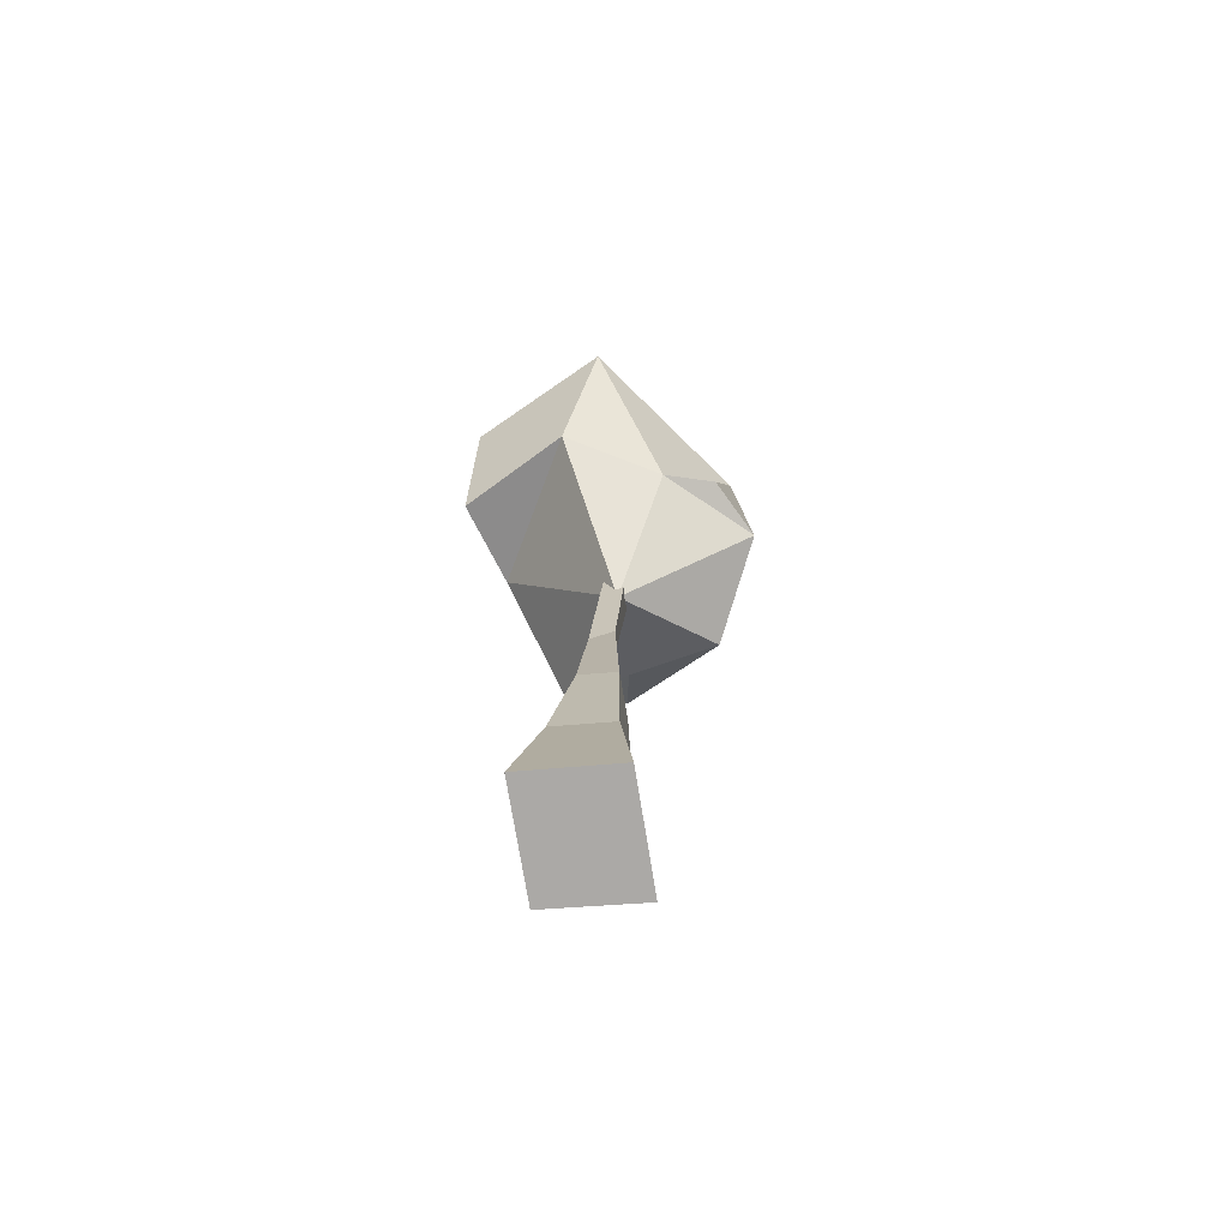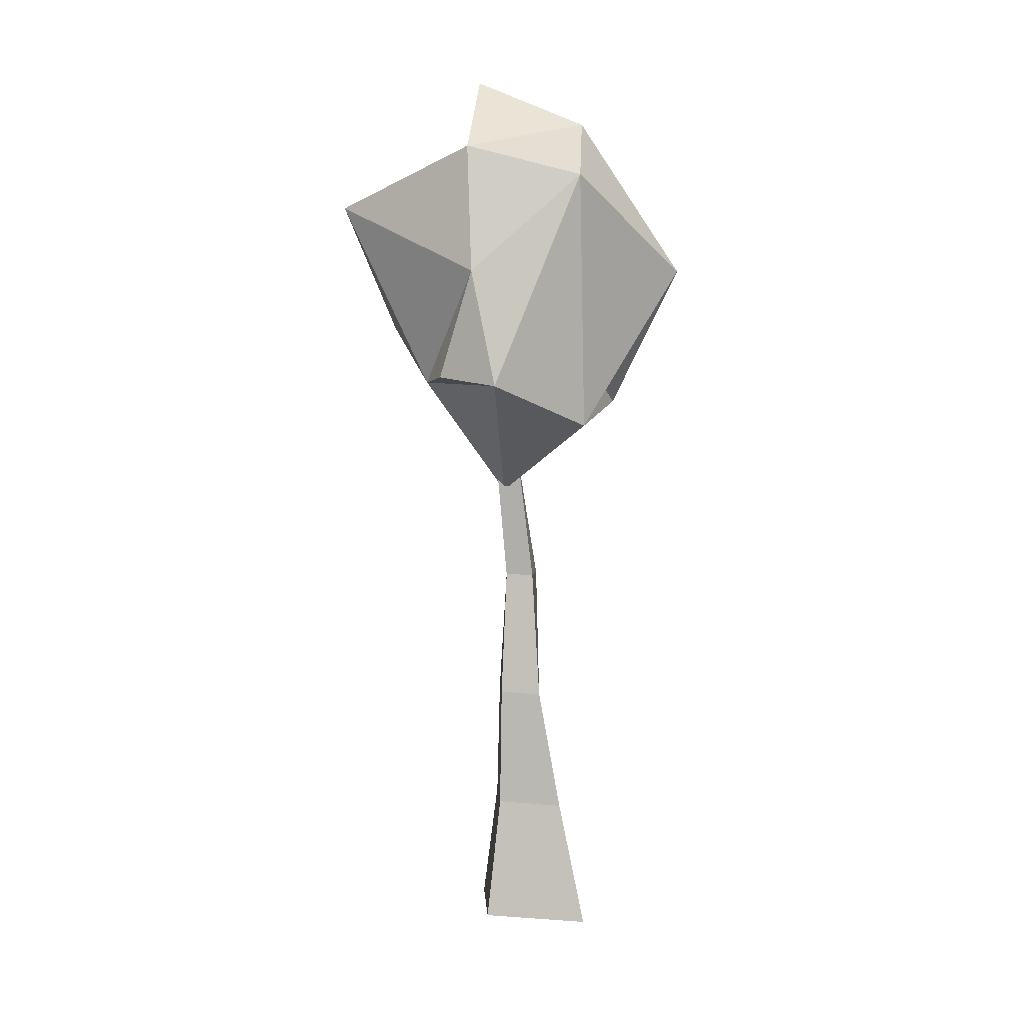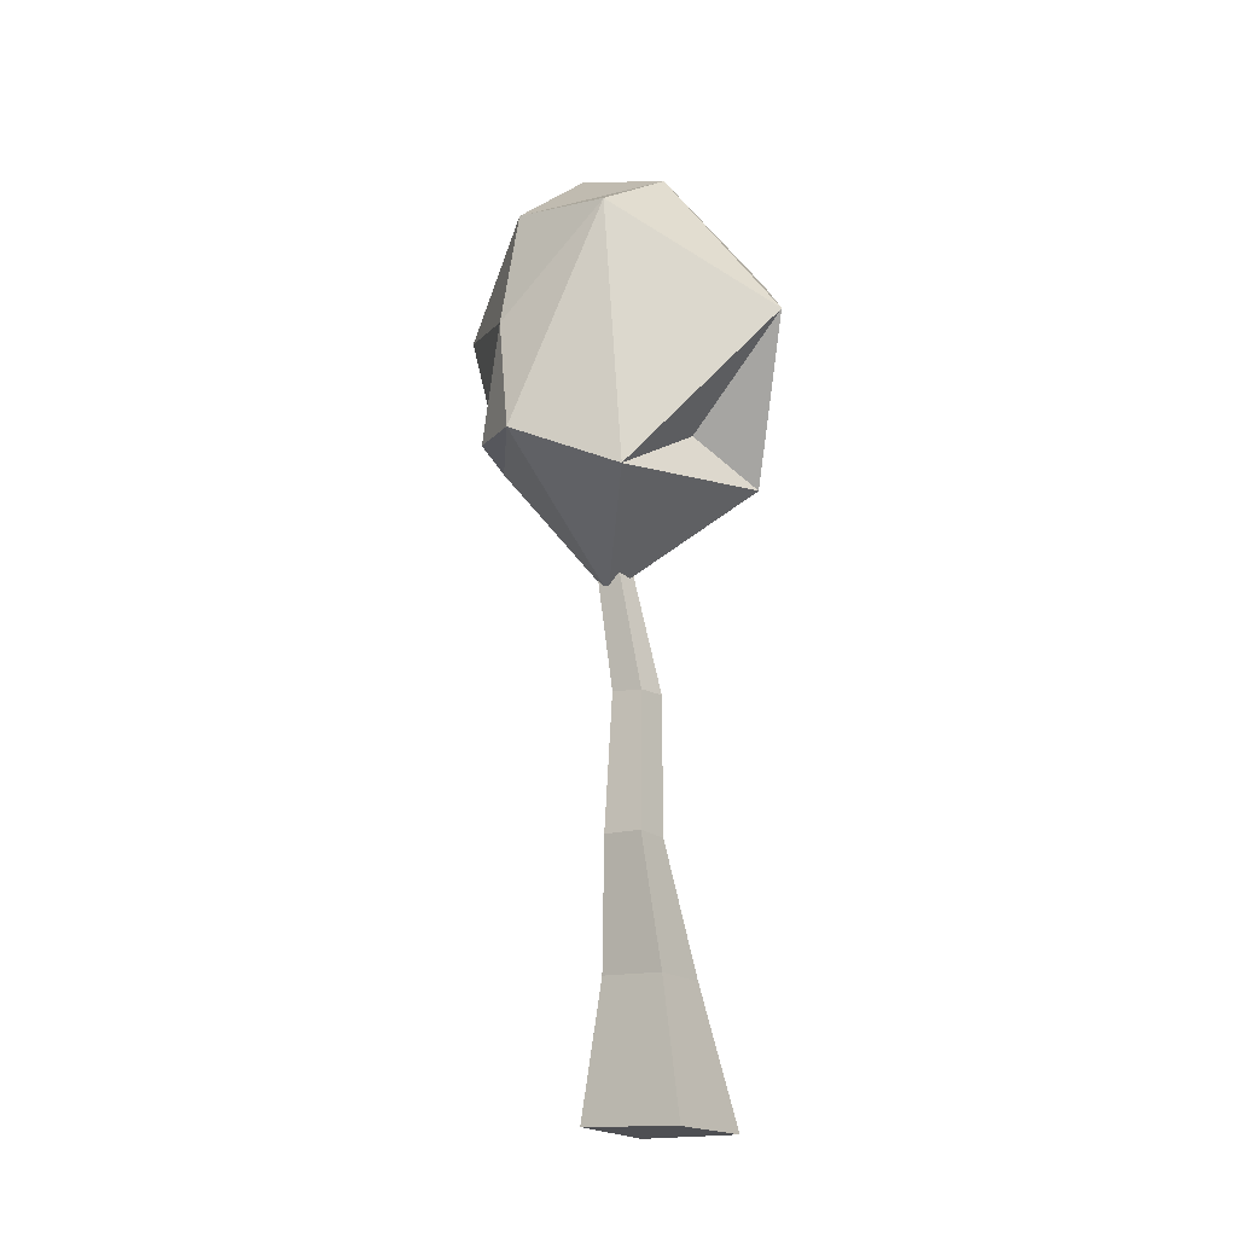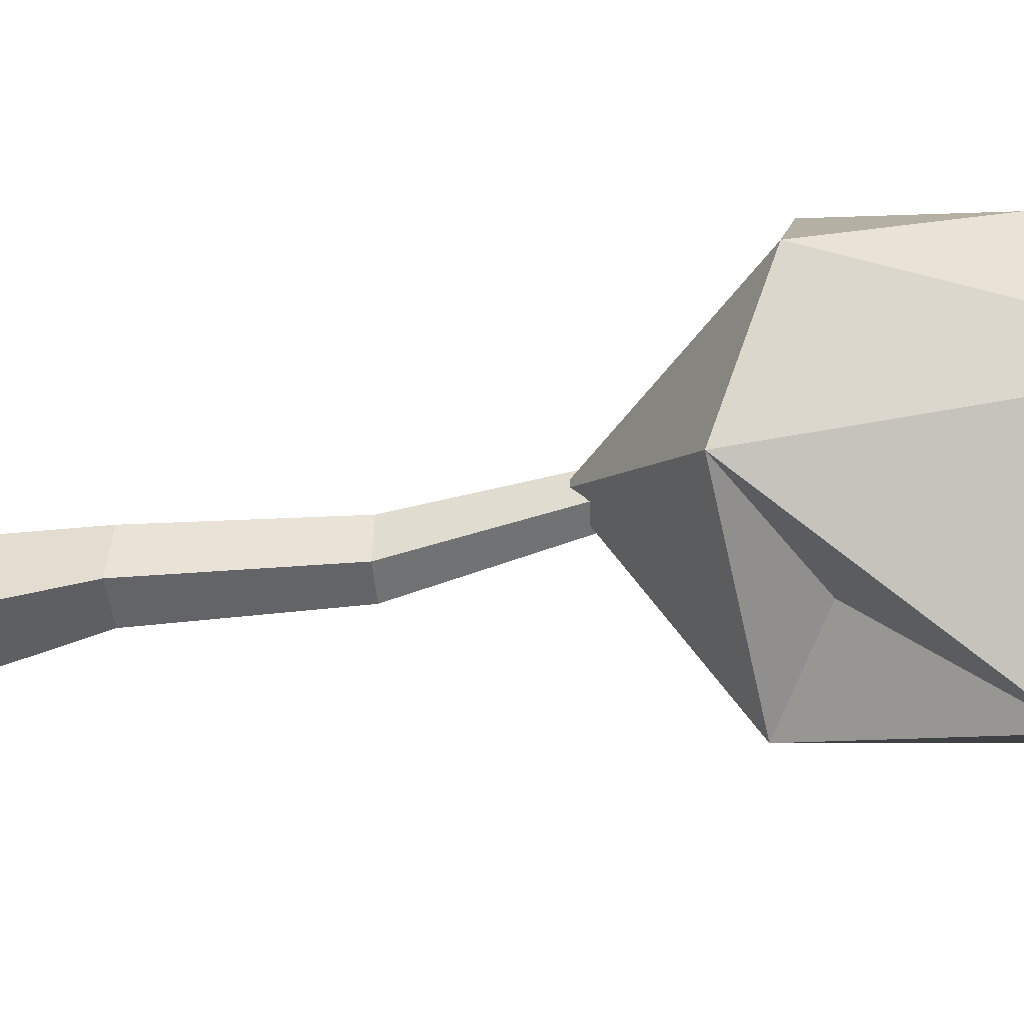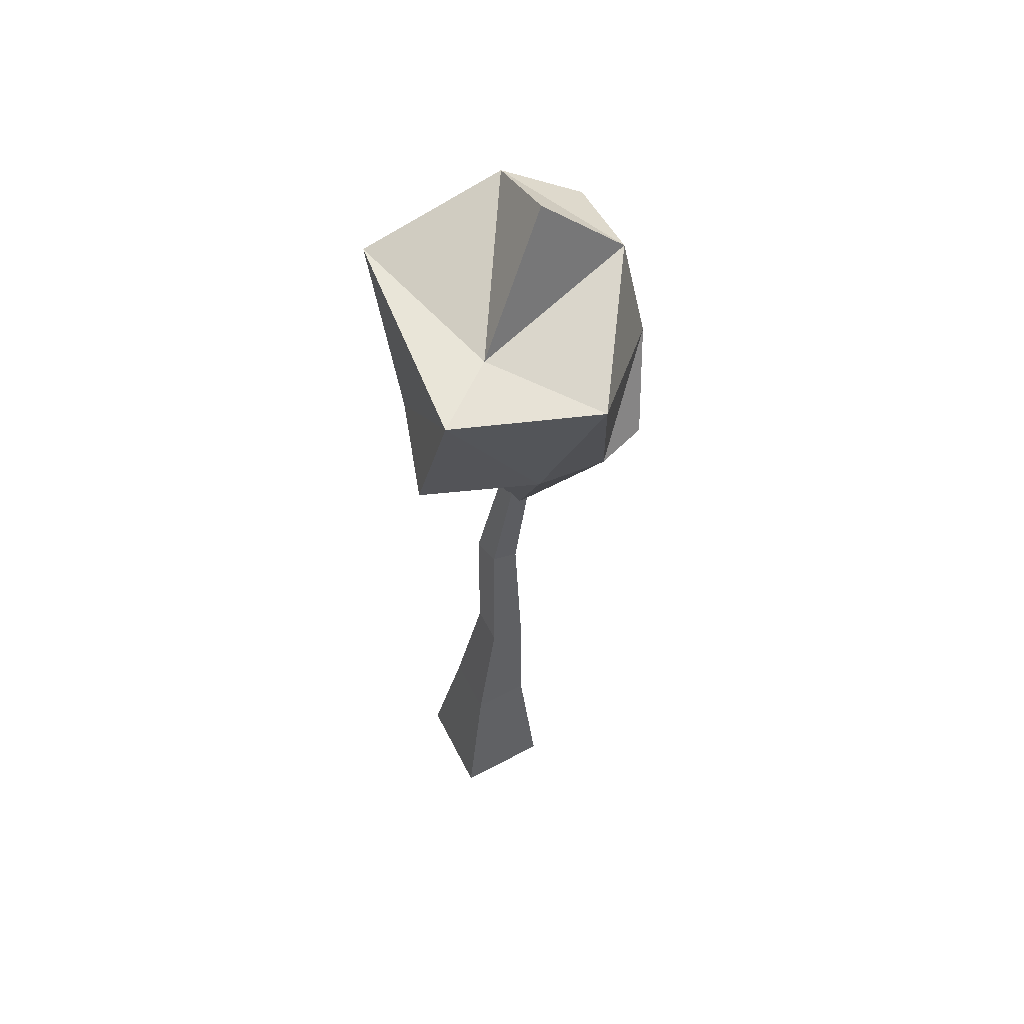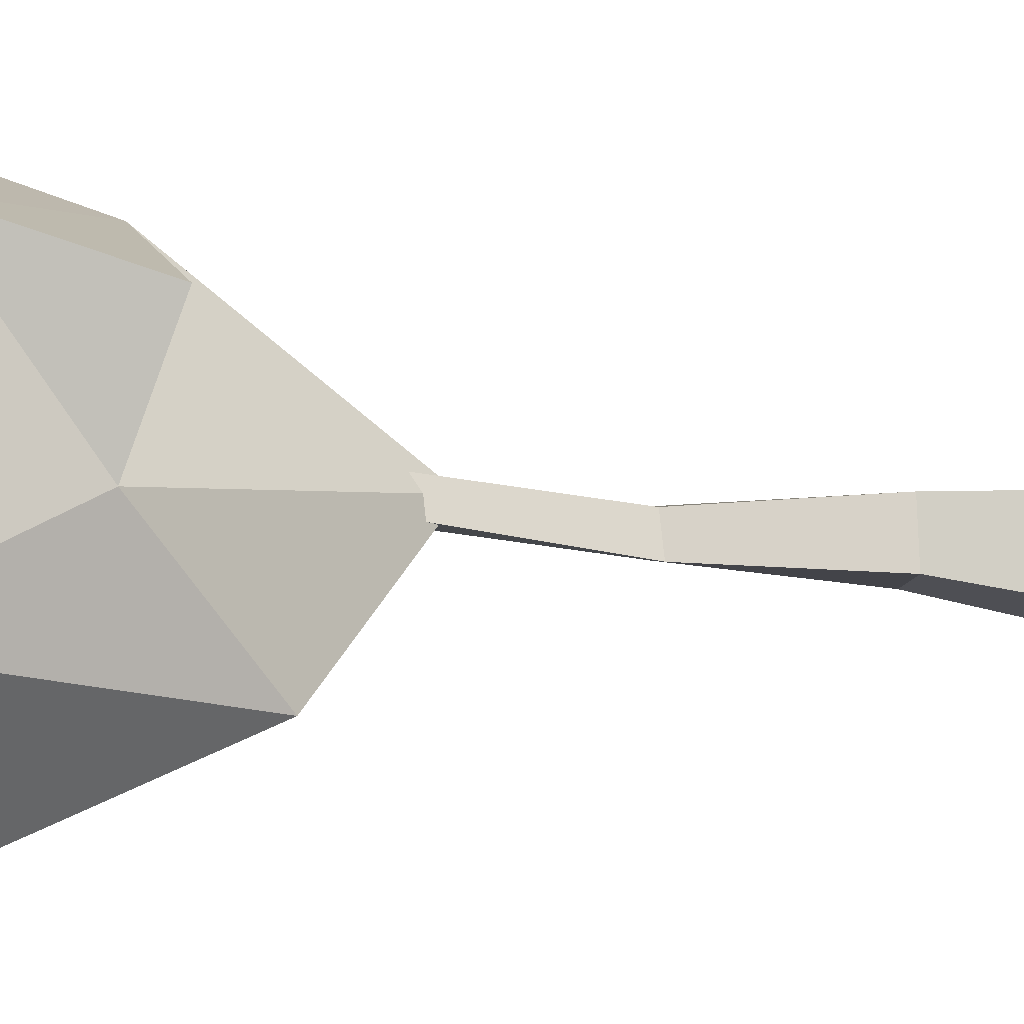
<metadata>
{"format":"obj","ext":"obj","renderer":"f3d","projection":"perspective","resolution":1024,"background":"white","views":[{"elev":-72.9,"azim":6.9,"up":"+Y"},{"elev":7.1,"azim":89.4,"up":"+Y"},{"elev":-19.5,"azim":127.0,"up":"+Y"},{"elev":-48.1,"azim":97.0,"up":"+Z"},{"elev":50.4,"azim":-27.3,"up":"+Y"},{"elev":-10.7,"azim":-102.8,"up":"+Z"}]}
</metadata>
<code>
g default
v 23.03 33.33 1.968
v 22.76 22.27 -2.476
v 17.51 23.22 3.39
v 26.53 22.17 3.458
v 23.55 31.72 -1.955
v 22.32 26.14 -5.812
v 20.33 28.38 3.078
v 17.98 27.86 4.855
v 26.02 30.74 2.419
v 27.13 26.14 2.27
v 20.31 20.89 -3.437
v 18.53 24.26 0.08674
v 26 20.31 -1.975
v 27.69 21.9 1.418
v 21.26 23.87 5.383
v 24.72 21.89 4.011
v 18.54 29.53 -2.743
v 22.76 28.58 7.255
v 26.7 29.66 -1.754
v 22.74 17.5 1.034
g tree:crown3 group3
f 1 5 7
f 5 6 17
f 5 17 7
f 7 17 8
f 6 2 11
f 6 11 17
f 17 11 12
f 17 12 8
f 8 12 3
f 1 7 9
f 7 8 18
f 7 18 9
f 9 18 10
f 8 3 15
f 8 15 18
f 18 15 16
f 18 16 10
f 10 16 4
f 1 9 5
f 9 10 19
f 9 19 5
f 5 19 6
f 10 4 14
f 10 14 19
f 19 14 13
f 19 13 6
f 6 13 2
f 2 13 11
f 13 14 20
f 13 20 11
f 11 20 12
f 14 4 16
f 14 16 20
f 20 16 15
f 20 15 12
f 12 15 3
g default
v 23.22 0.1026 1.721
v 23.39 -0.1407 -2.171
v 19.86 0.03884 1.88
v 20.03 -0.09201 -2.013
v 23.06 18.78 1.349
v 23.05 18.72 0.481
v 22.31 18.77 1.344
v 22.3 18.72 0.476
v 22.92 4.592 -1.201
v 22.87 9.205 -0.3732
v 22.45 14.02 -0.09979
v 22.65 14.09 0.9344
v 22.8 9.308 1.141
v 22.8 4.758 1.207
v 20.84 4.599 -1.095
v 21.57 9.199 -0.3074
v 21.55 14.02 -0.2718
v 20.72 4.709 1.314
v 21.49 9.278 1.206
v 21.75 14.07 0.7624
g group3 tree:trunk3
f 21 23 24 22
f 25 26 28 27
f 30 33 34 29
f 36 30 29 35
f 39 36 35 38
f 33 39 38 34
f 26 25 32 31
f 31 32 33 30
f 21 22 29 34
f 28 26 31 37
f 37 31 30 36
f 22 24 35 29
f 27 28 37 40
f 40 37 36 39
f 24 23 38 35
f 25 27 40 32
f 32 40 39 33
f 23 21 34 38

</code>
